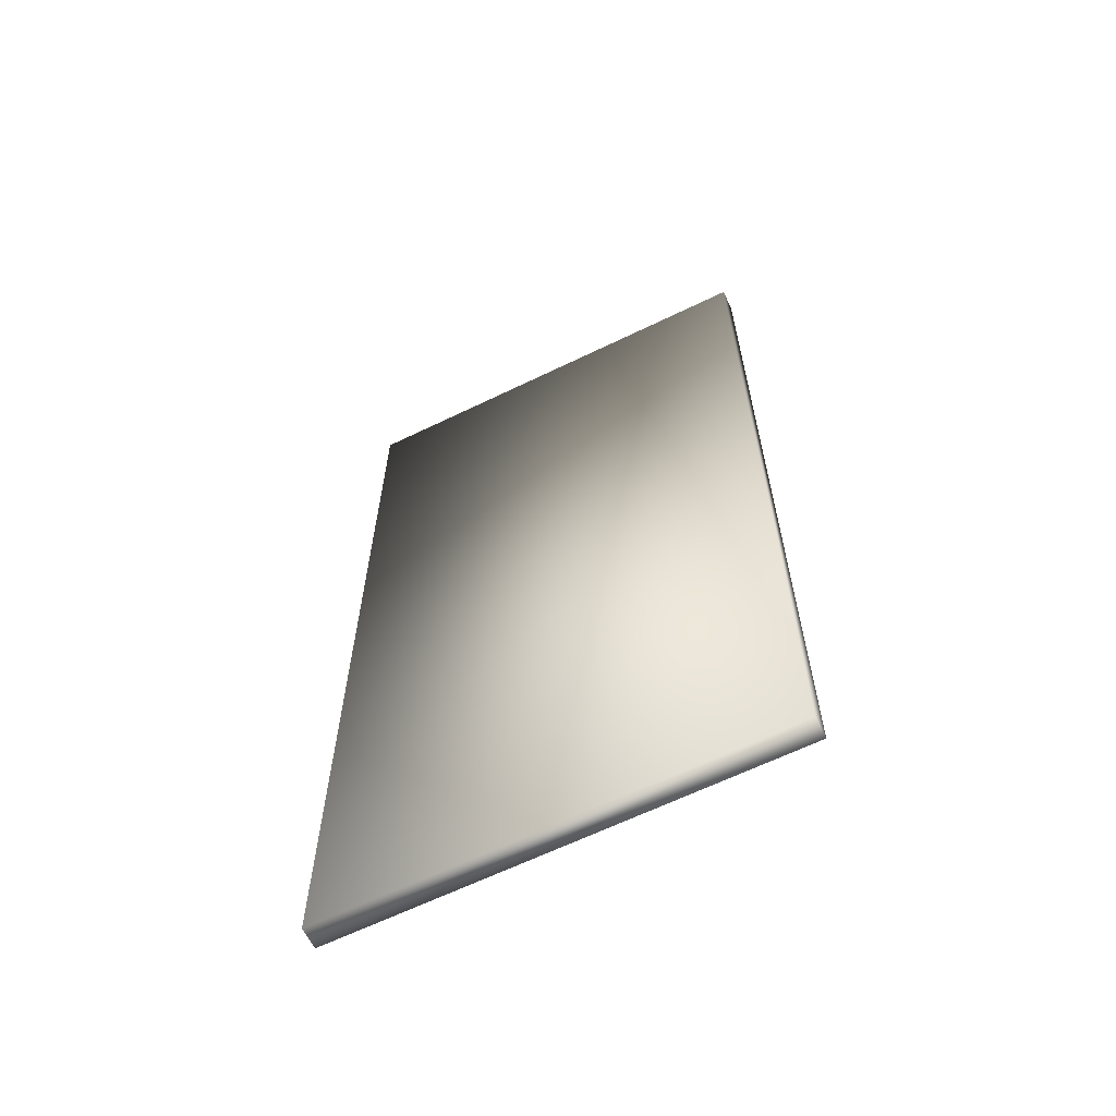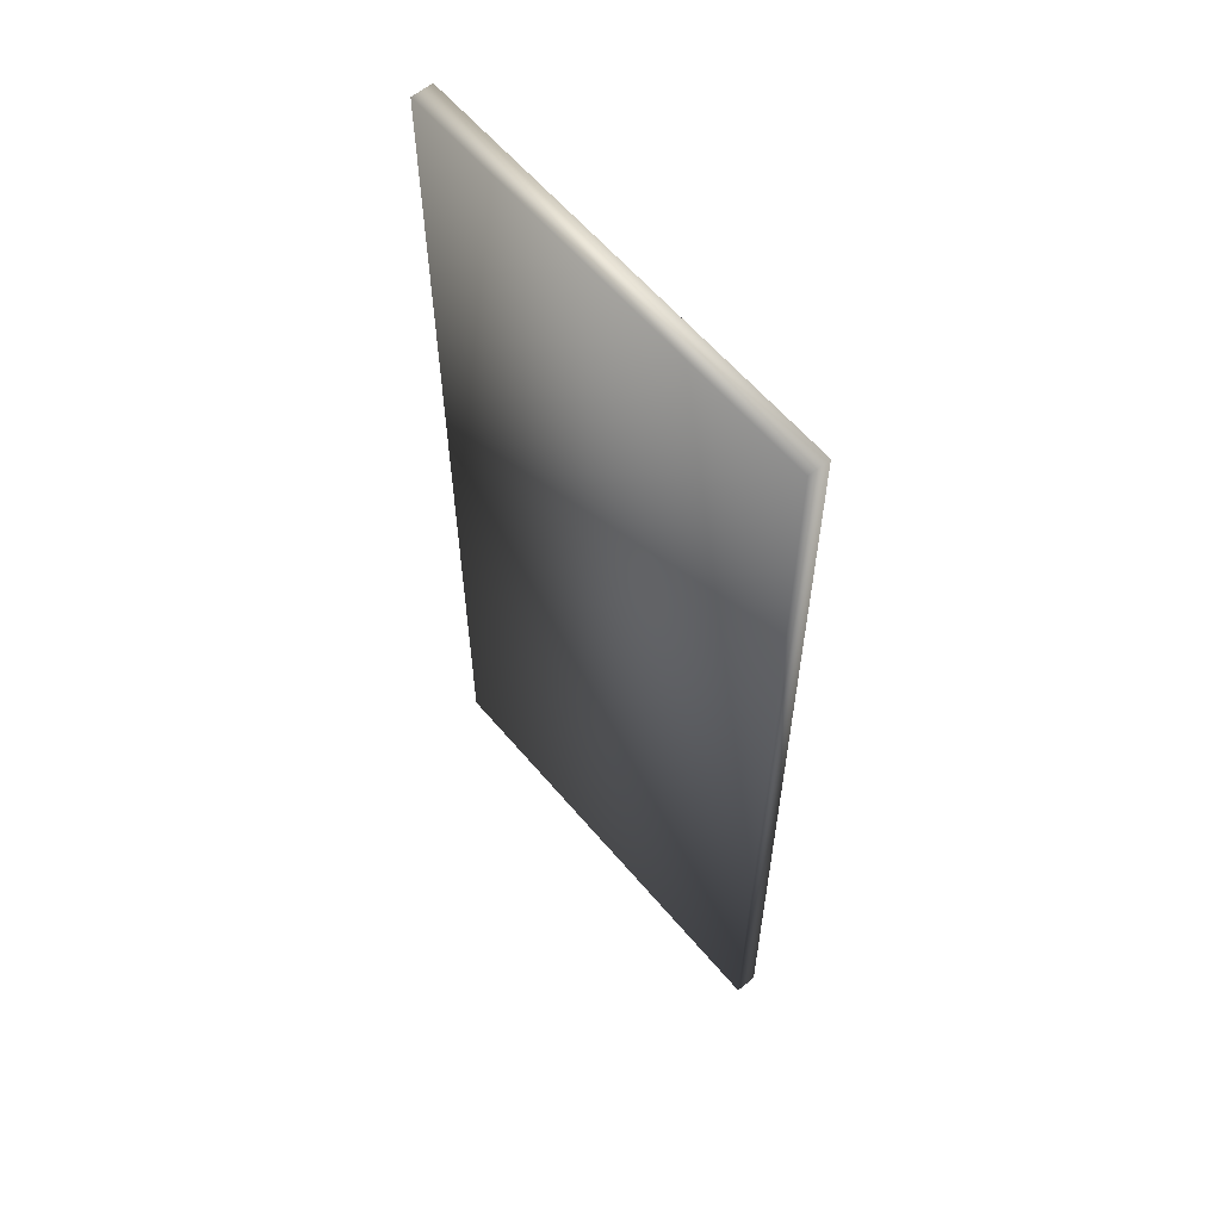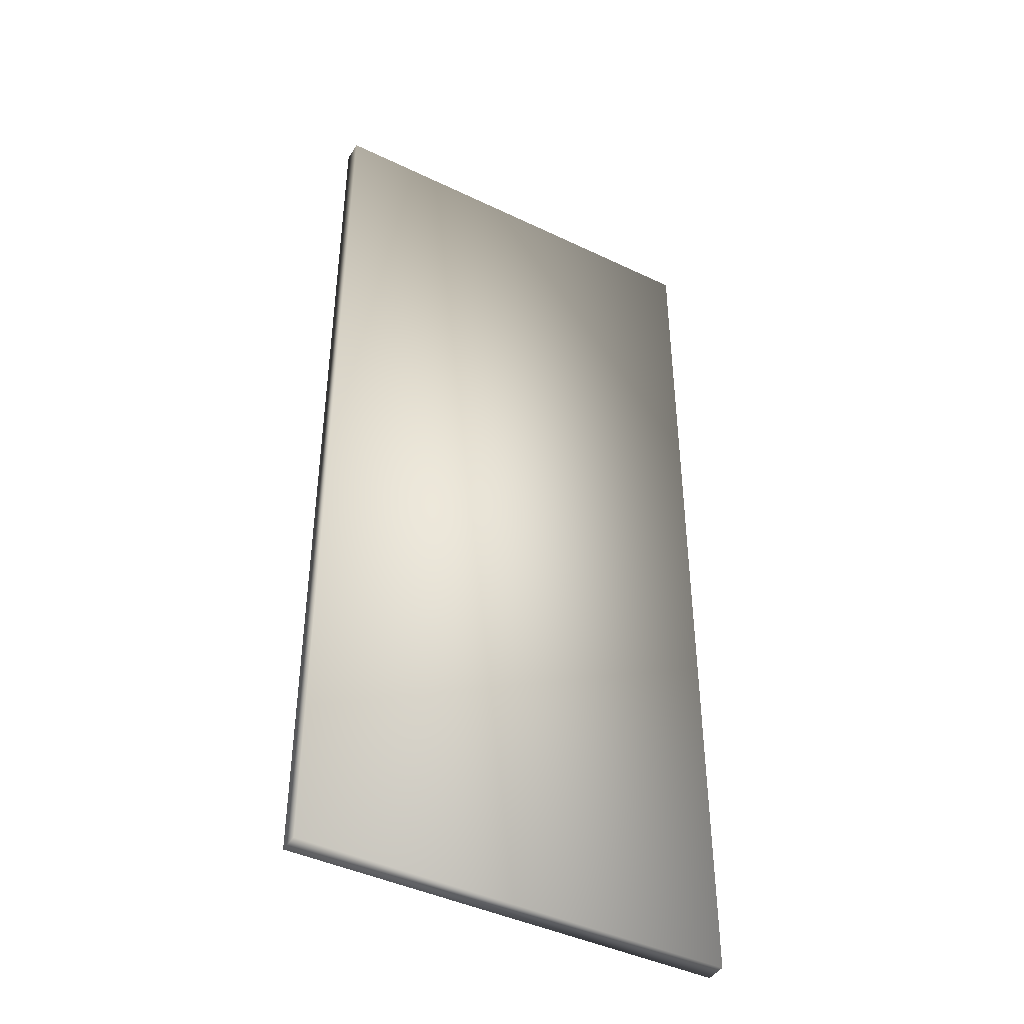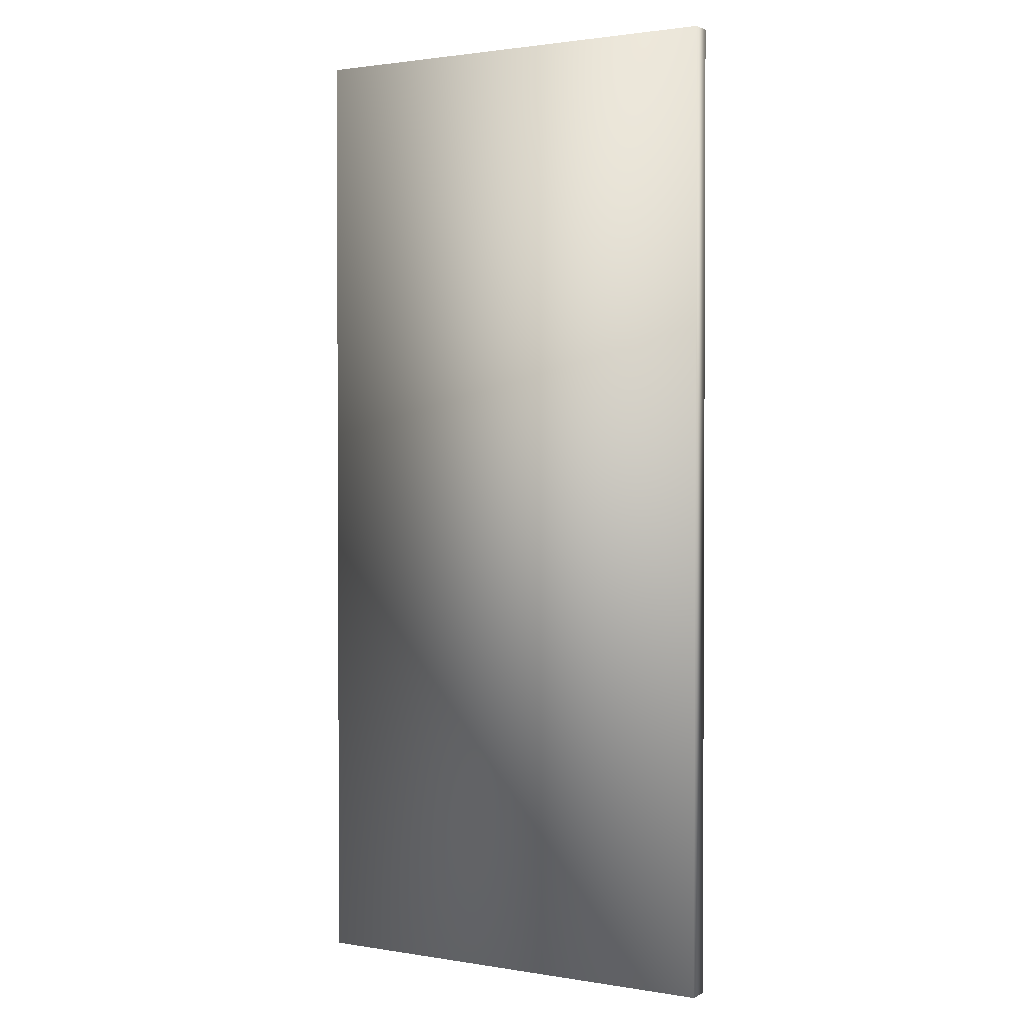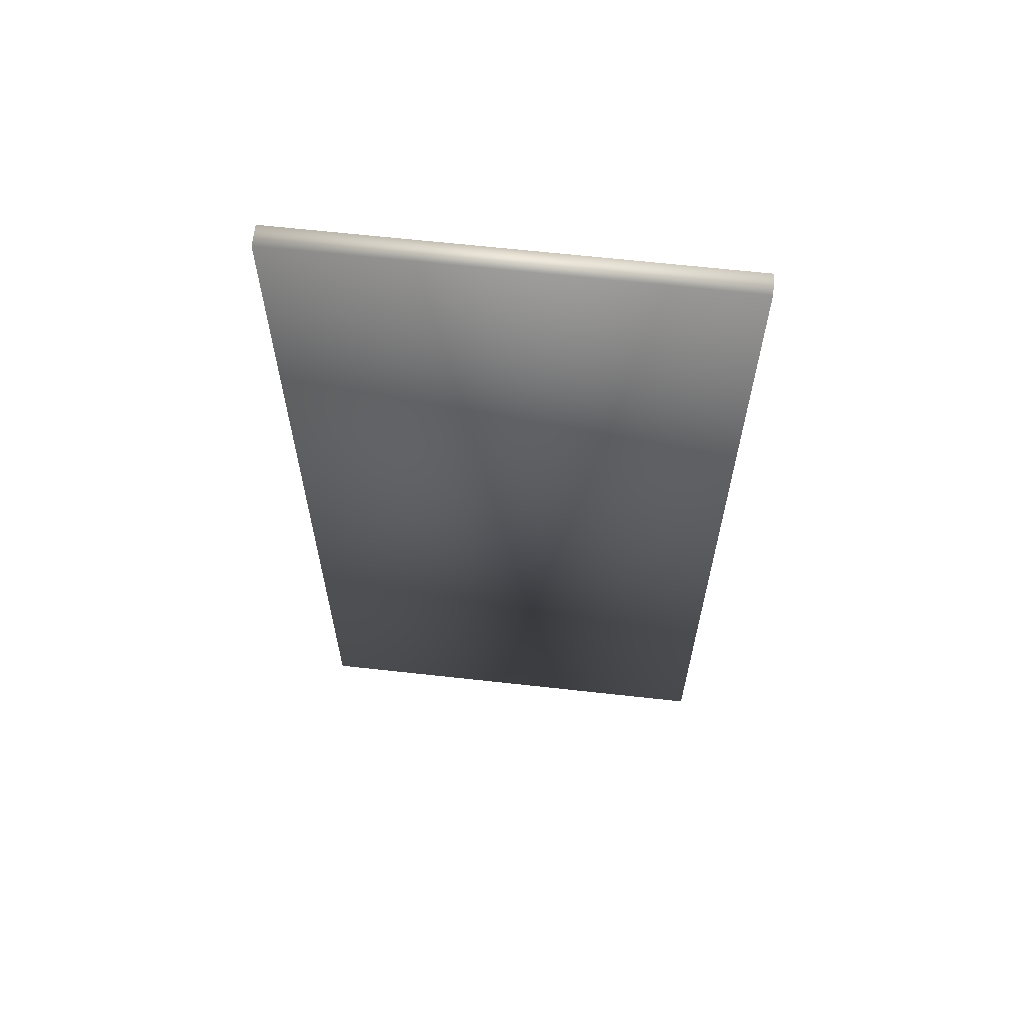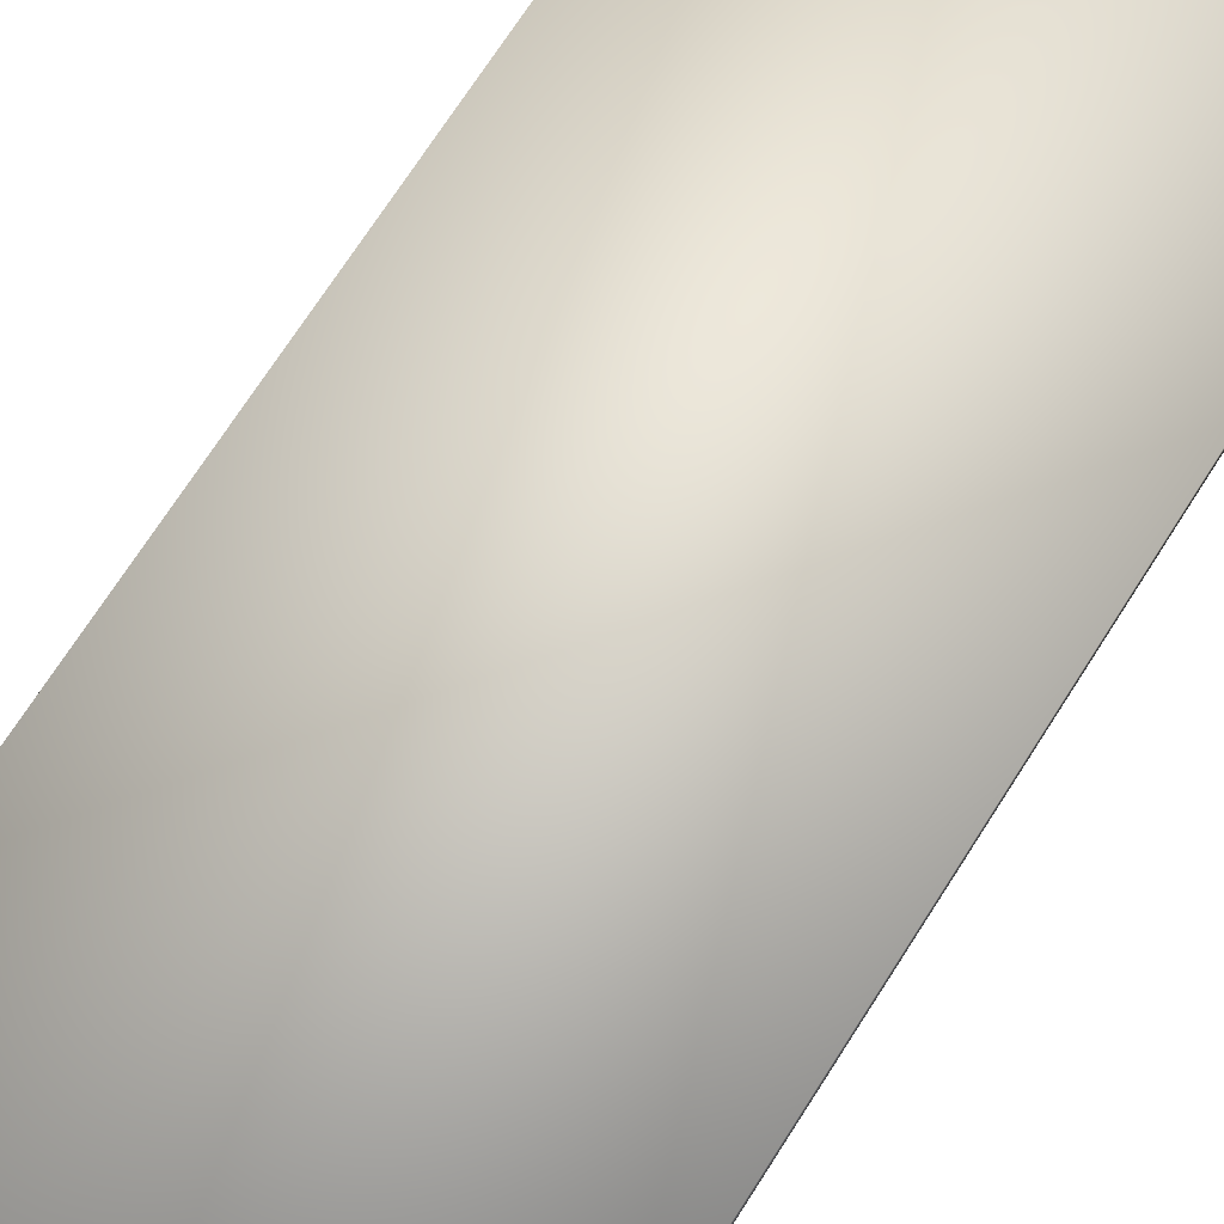
<metadata>
{"format":"obj","ext":"obj","renderer":"f3d","projection":"perspective","resolution":1024,"background":"white","views":[{"elev":-64.0,"azim":-153.9,"up":"+Z"},{"elev":60.2,"azim":50.1,"up":"+Z"},{"elev":-43.0,"azim":150.3,"up":"+Z"},{"elev":1.7,"azim":30.5,"up":"+Z"},{"elev":64.3,"azim":-173.6,"up":"+Z"},{"elev":72.9,"azim":32.8,"up":"+Y"}]}
</metadata>
<code>
o Box002
v 0.0075 -0.022 0.0116
v 0.9219 -0.022 0.0116
v 0.9219 -0.022 2.044
v 0.0075 -0.022 2.044
v 0.9219 0.0225 0.0116
v 0.0075 0.0225 0.0116
v 0.0075 0.0225 2.044
v 0.9219 0.0225 2.044
f 1 2 3 4
f 5 6 7 8
f 8 7 4 3
f 5 8 3 2
f 1 6 5 2
f 7 6 1 4

</code>
